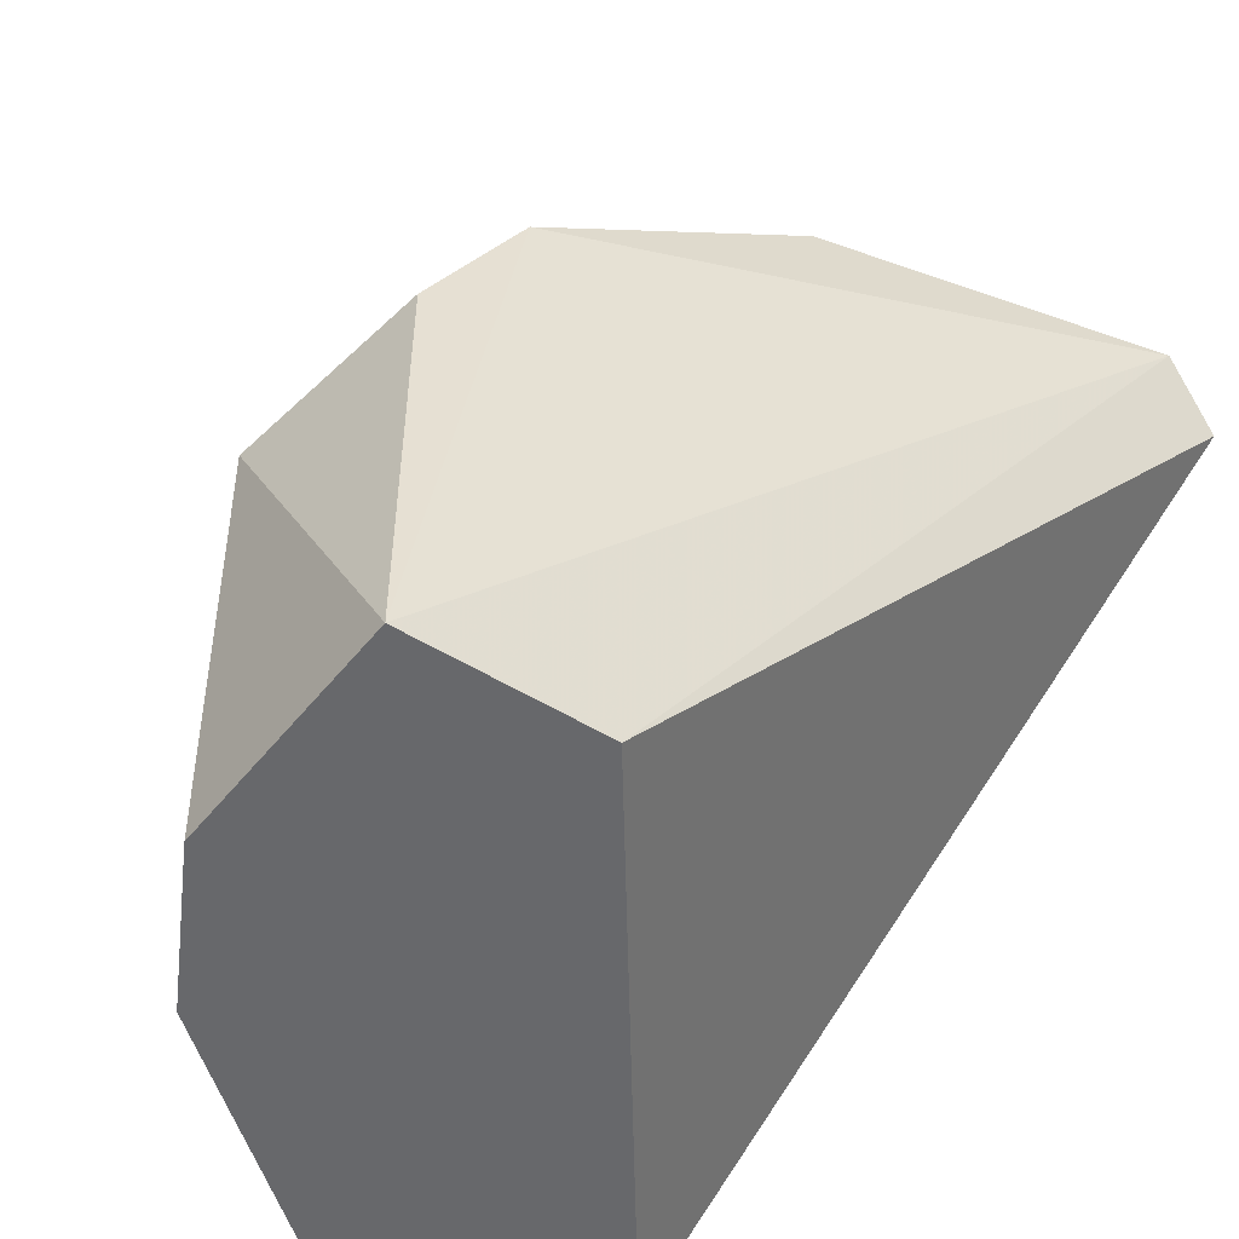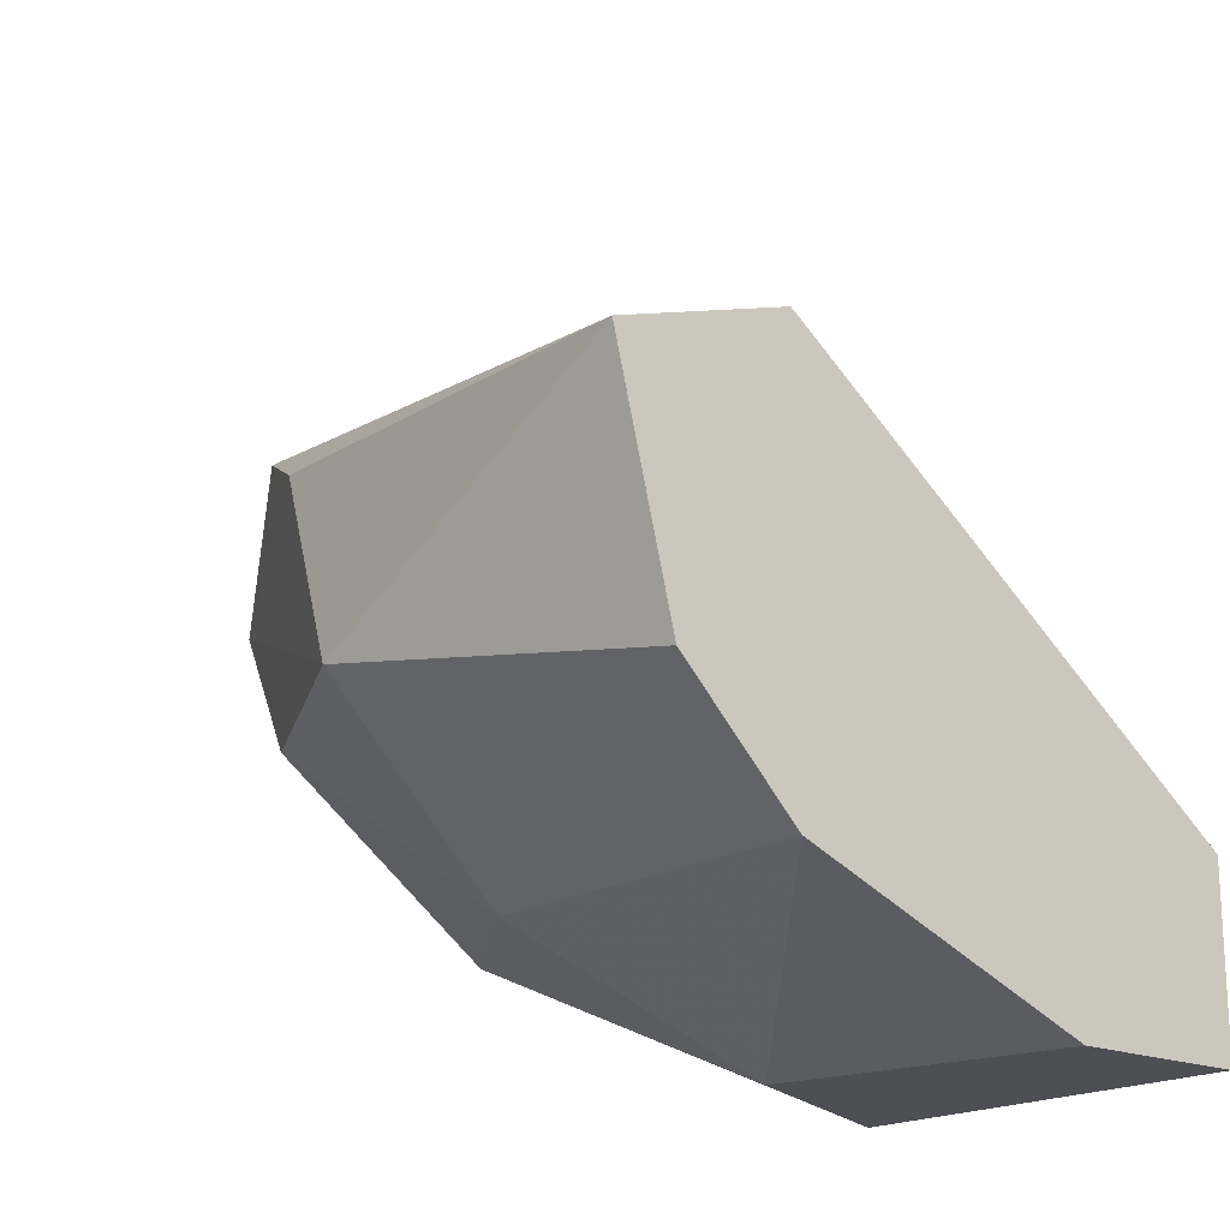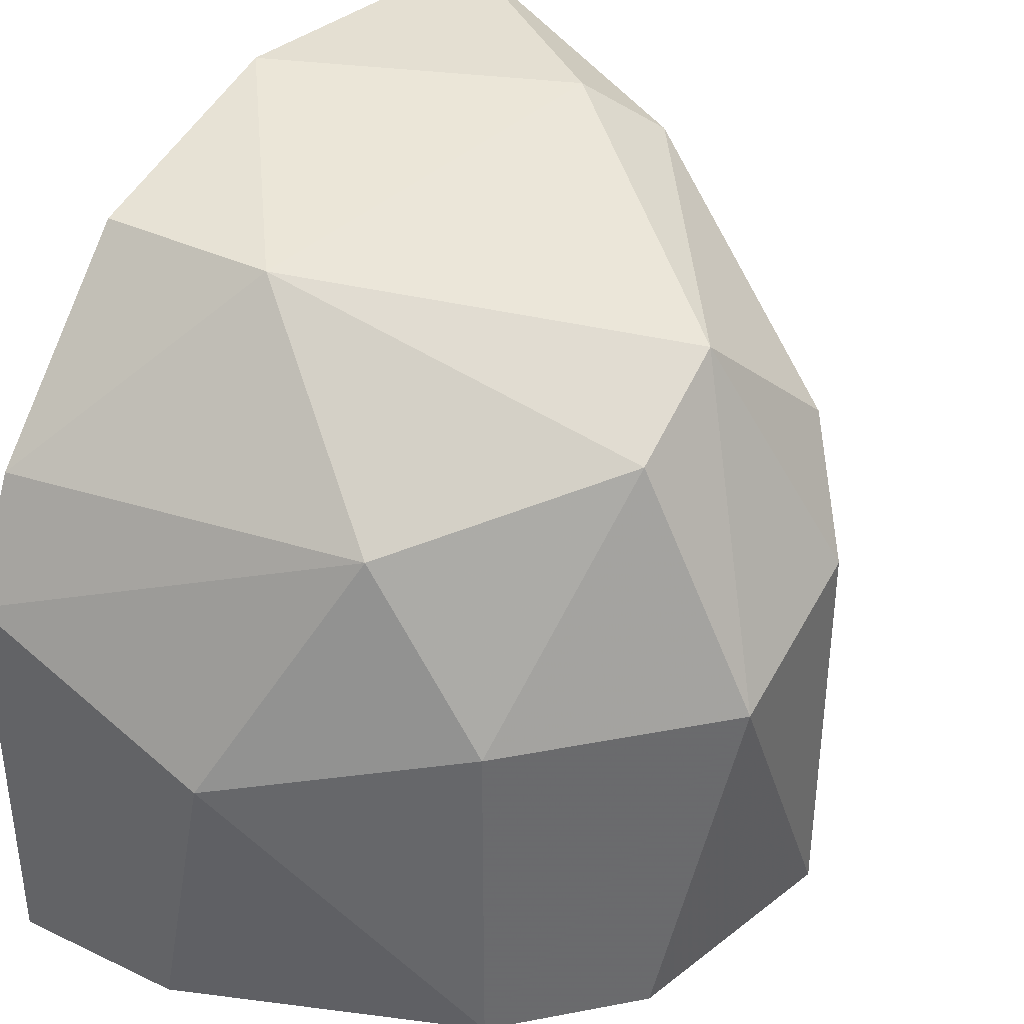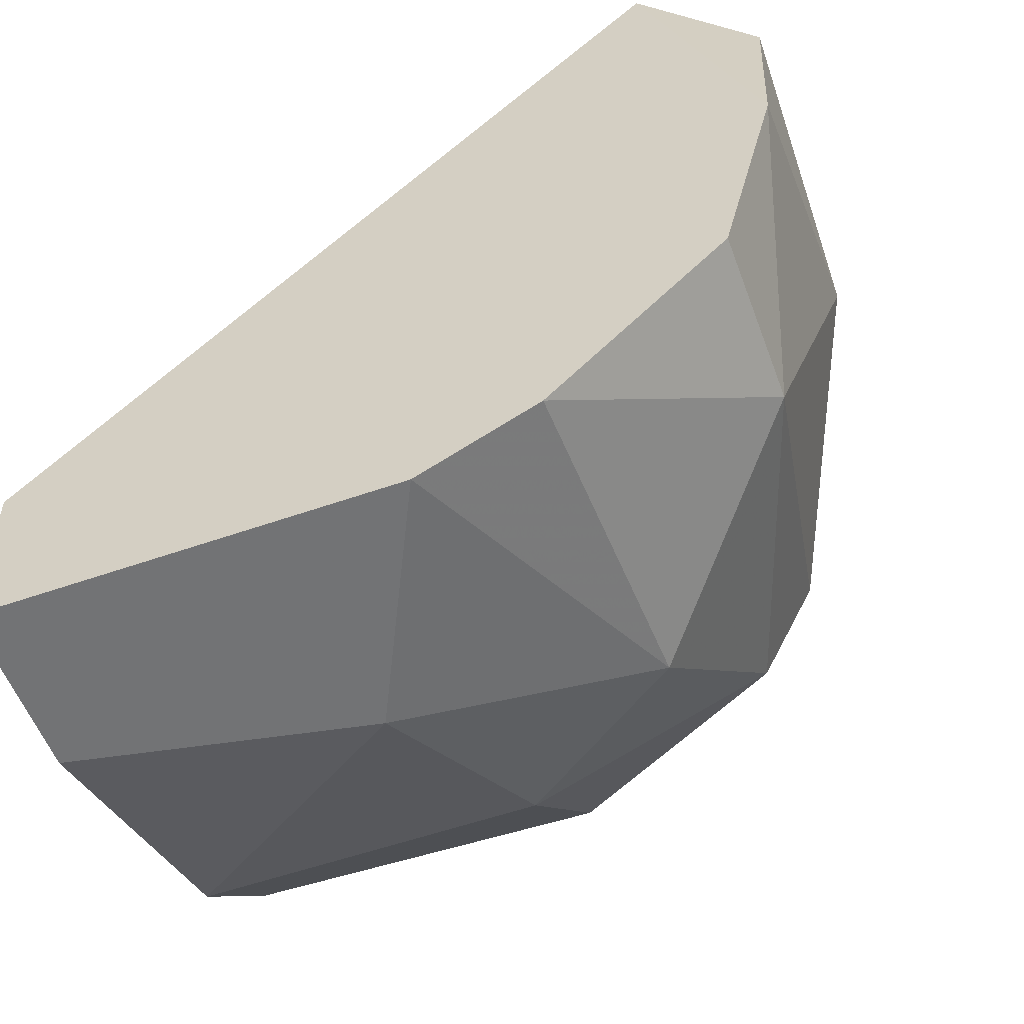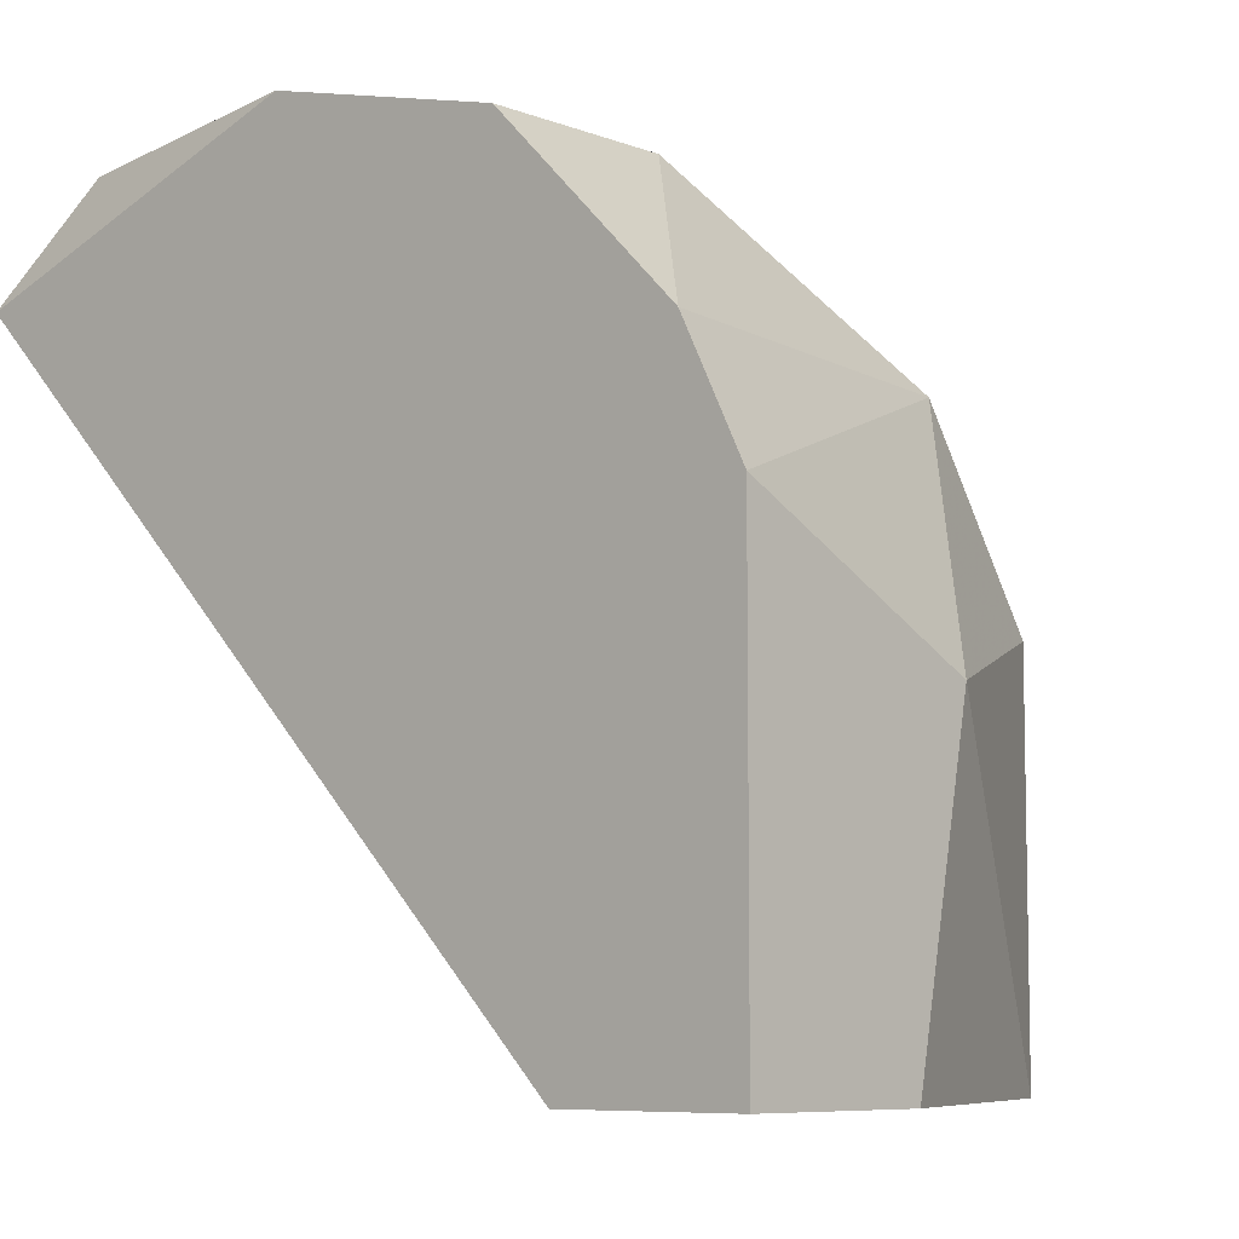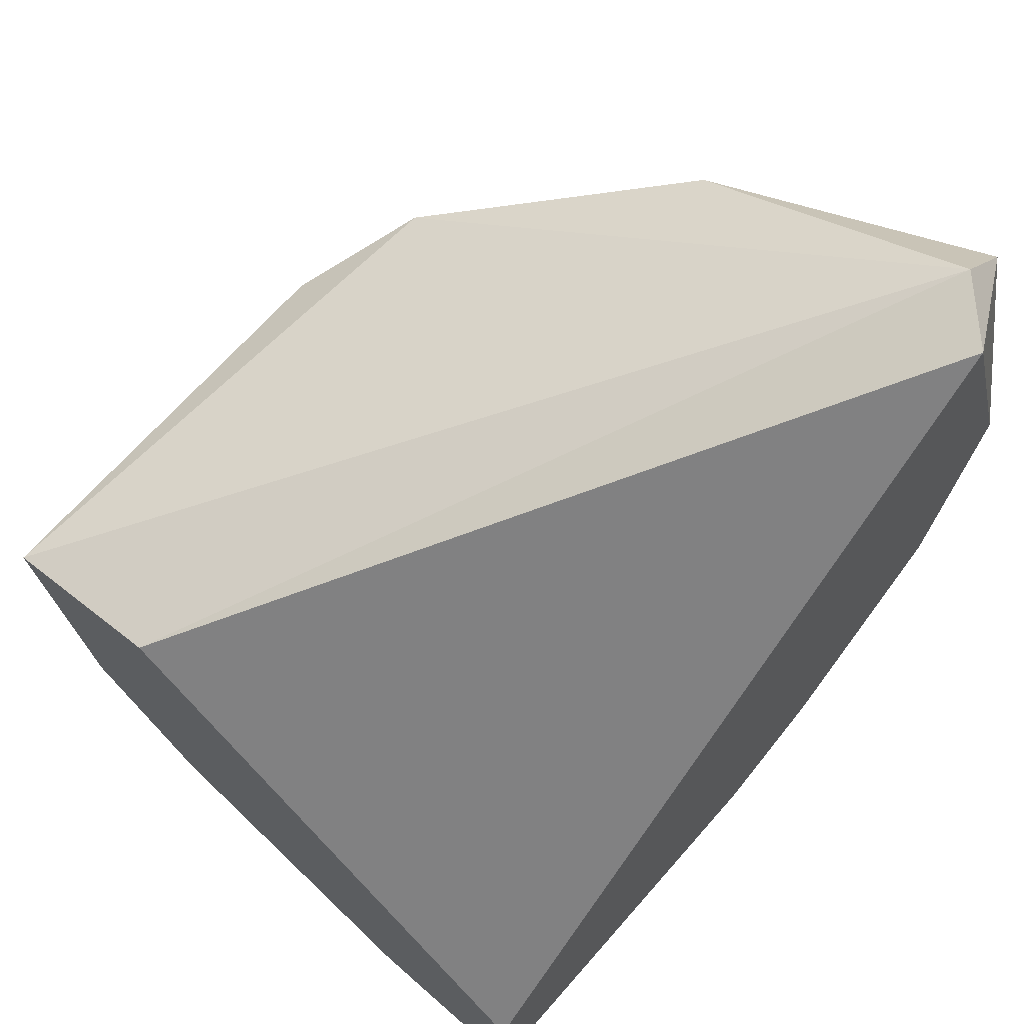
<metadata>
{"format":"obj","ext":"obj","renderer":"f3d","projection":"perspective","resolution":1024,"background":"white","views":[{"elev":-52.5,"azim":128.2,"up":"+Z"},{"elev":-18.4,"azim":140.0,"up":"+Y"},{"elev":37.2,"azim":31.2,"up":"+Z"},{"elev":-55.7,"azim":-69.8,"up":"+Y"},{"elev":-7.5,"azim":-47.2,"up":"+Z"},{"elev":67.9,"azim":-138.7,"up":"+Y"}]}
</metadata>
<code>
v 0.07647 -0.1079 0.01925
v 0.07241 -0.09033 0.03008
v 0.07241 -0.08897 0.02872
v 0.08595 -0.0971 0.02195
v 0.08188 -0.09575 0.01247
v 0.07105 -0.1039 0.01247
v 0.07105 -0.1025 0.02872
v 0.08459 -0.1025 0.01247
v 0.08324 -0.1012 0.02601
v 0.07105 -0.1079 0.01247
v 0.07105 -0.08897 0.02737
v 0.07782 -0.09439 0.03008
v 0.08595 -0.0971 0.01247
v 0.07105 -0.1066 0.02466
v 0.08595 -0.1012 0.0206
v 0.07917 -0.1052 0.02466
v 0.08459 -0.09575 0.02466
v 0.08188 -0.1052 0.01247
v 0.07512 -0.1025 0.02872
v 0.08188 -0.1052 0.0206
v 0.07105 -0.0971 0.03008
v 0.08324 -0.09845 0.02737
v 0.07105 -0.1079 0.02195
v 0.07512 -0.1079 0.01247
v 0.07917 -0.09304 0.02872
f 12 22 25
f 6 5 8
f 7 6 10
f 6 8 10
f 2 3 11
f 3 5 11
f 5 6 11
f 6 7 11
f 5 3 13
f 8 5 13
f 7 10 14
f 13 4 15
f 8 13 15
f 13 3 17
f 4 13 17
f 10 8 18
f 8 15 18
f 7 14 19
f 16 9 19
f 14 16 19
f 15 9 20
f 9 16 20
f 16 1 20
f 1 18 20
f 18 15 20
f 2 11 21
f 11 7 21
f 12 2 21
f 7 19 21
f 19 12 21
f 15 4 22
f 9 15 22
f 4 17 22
f 12 19 22
f 19 9 22
f 10 1 23
f 14 10 23
f 1 16 23
f 16 14 23
f 1 10 24
f 18 1 24
f 10 18 24
f 3 2 25
f 2 12 25
f 17 3 25
f 22 17 25

</code>
